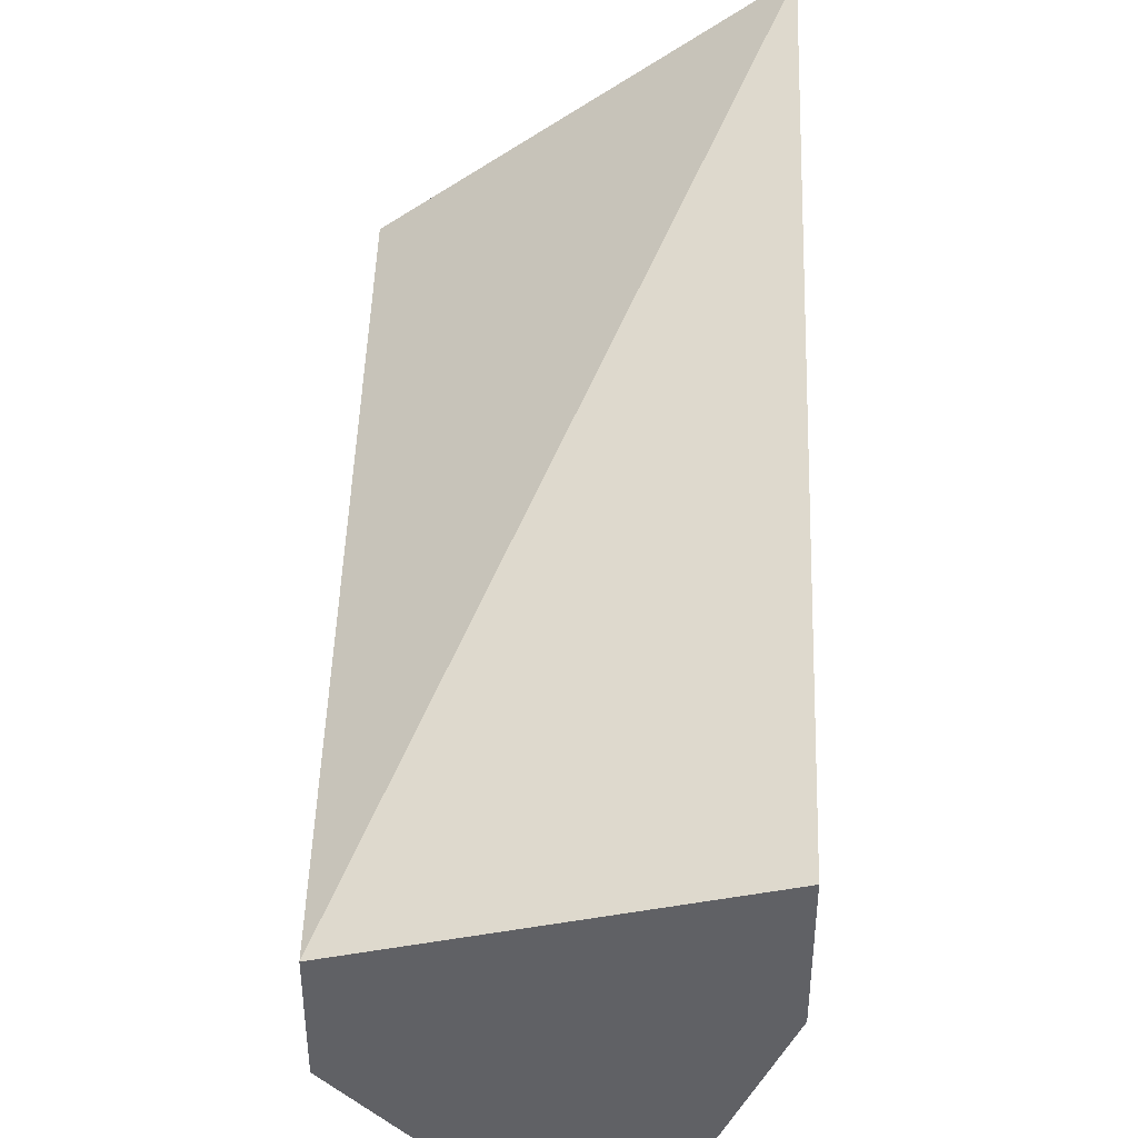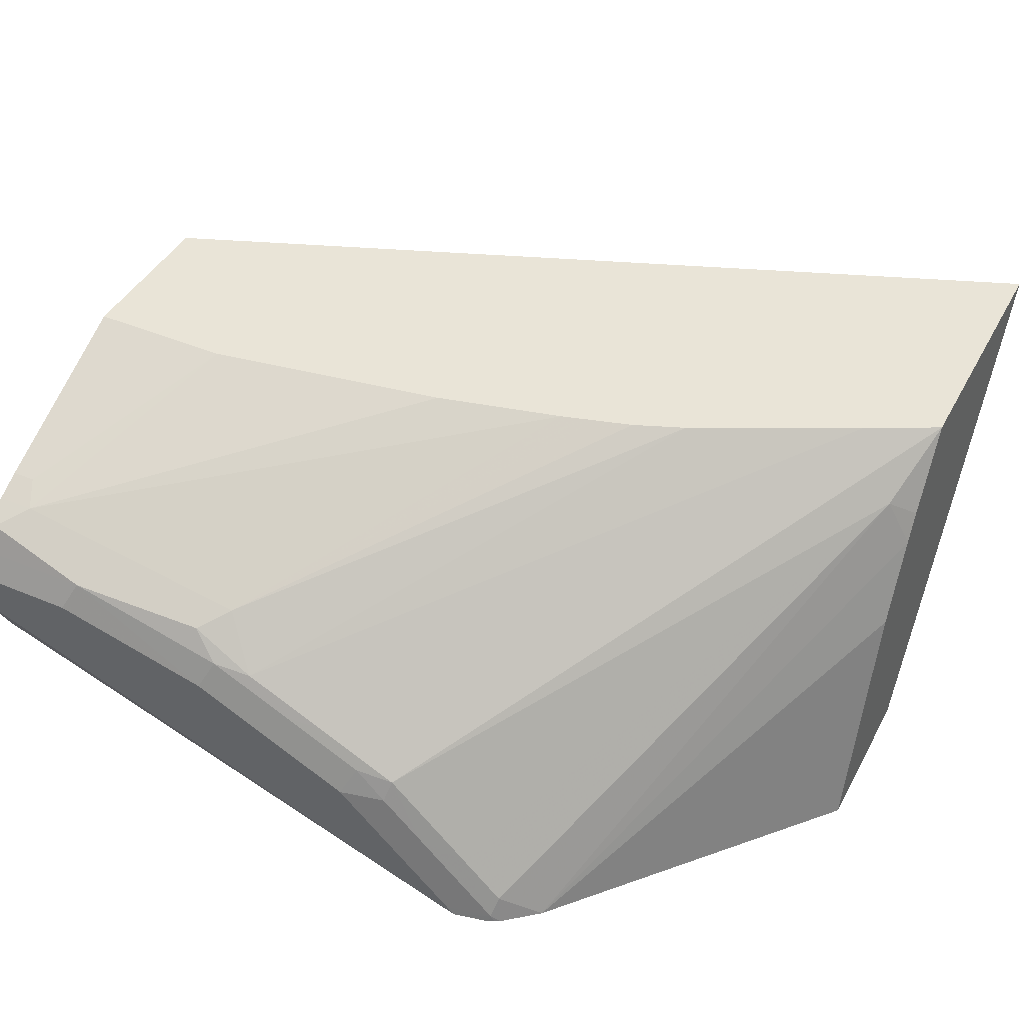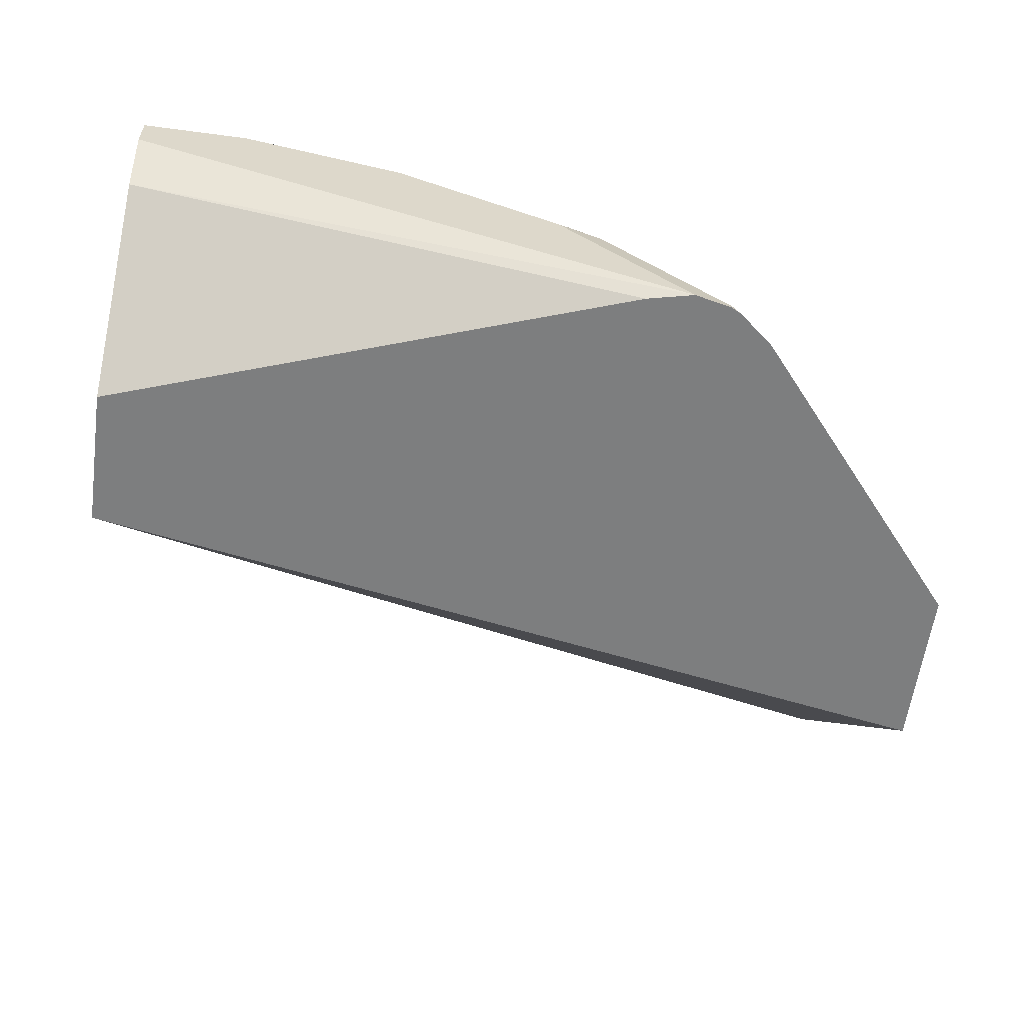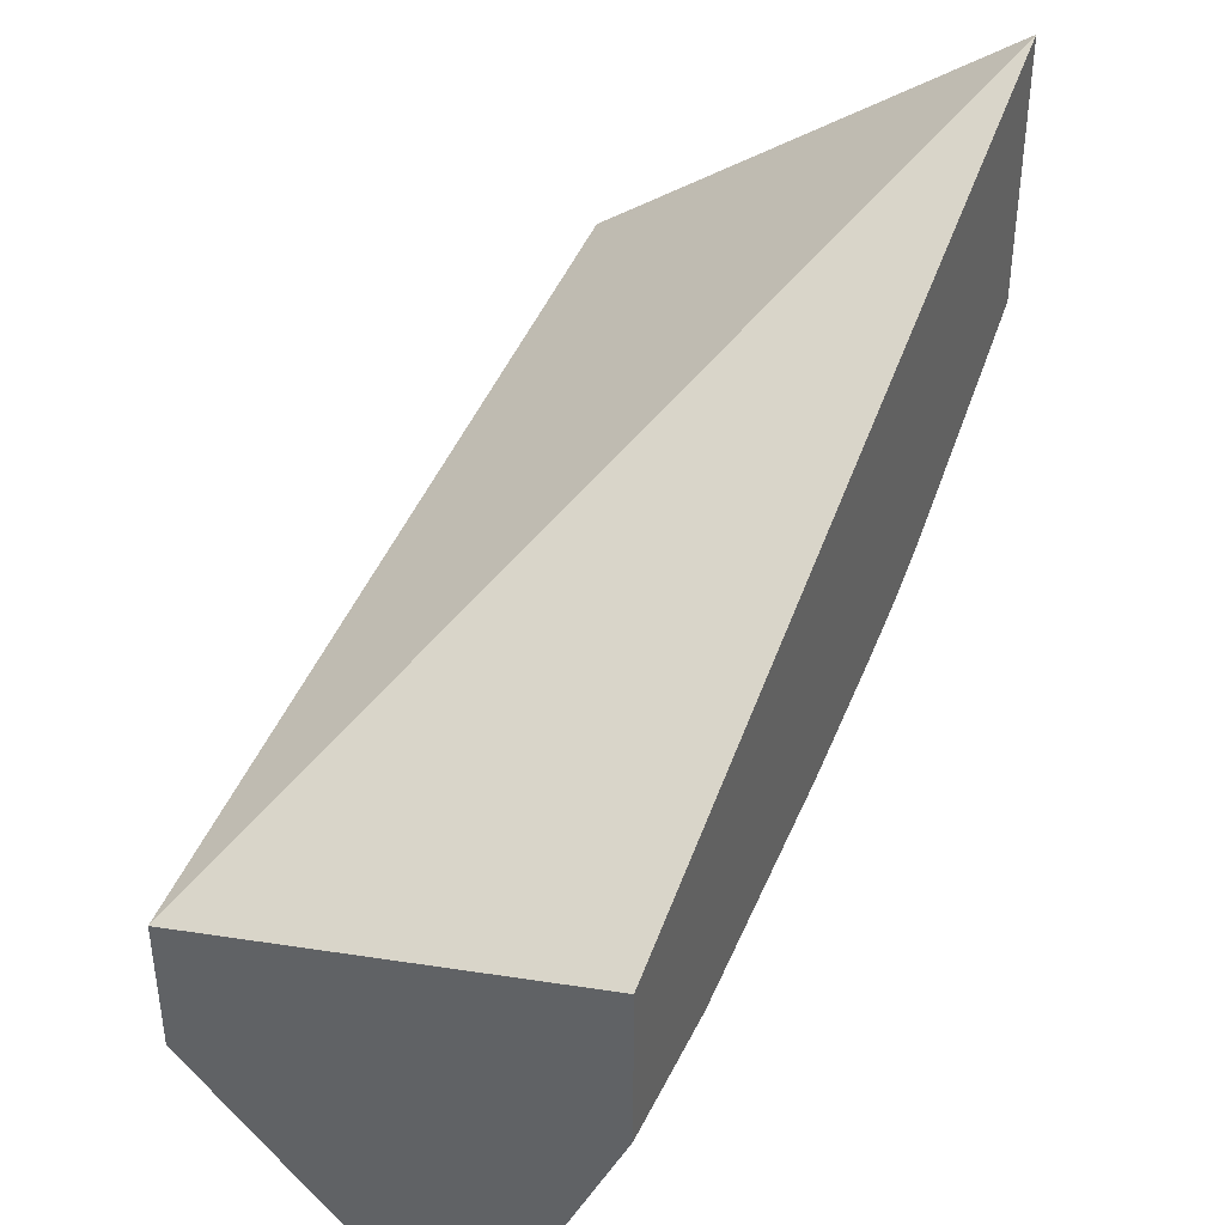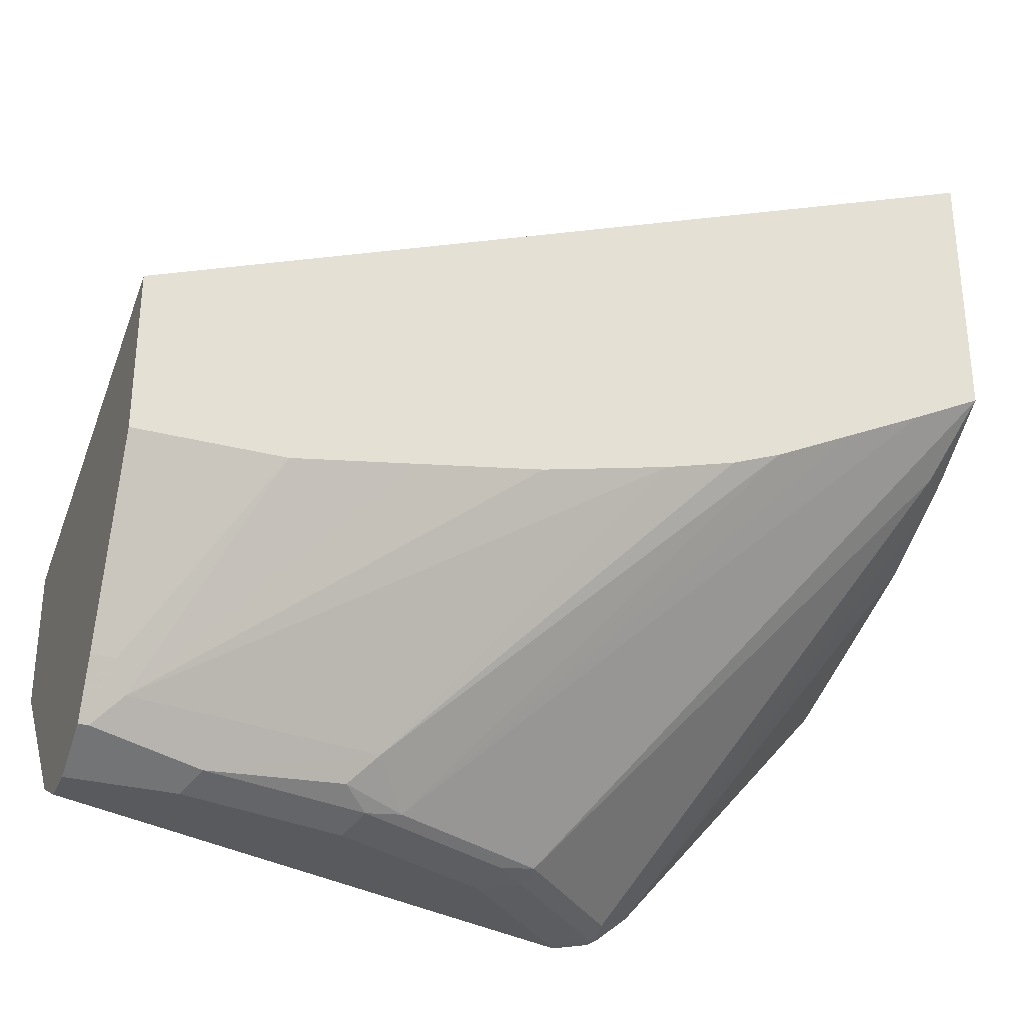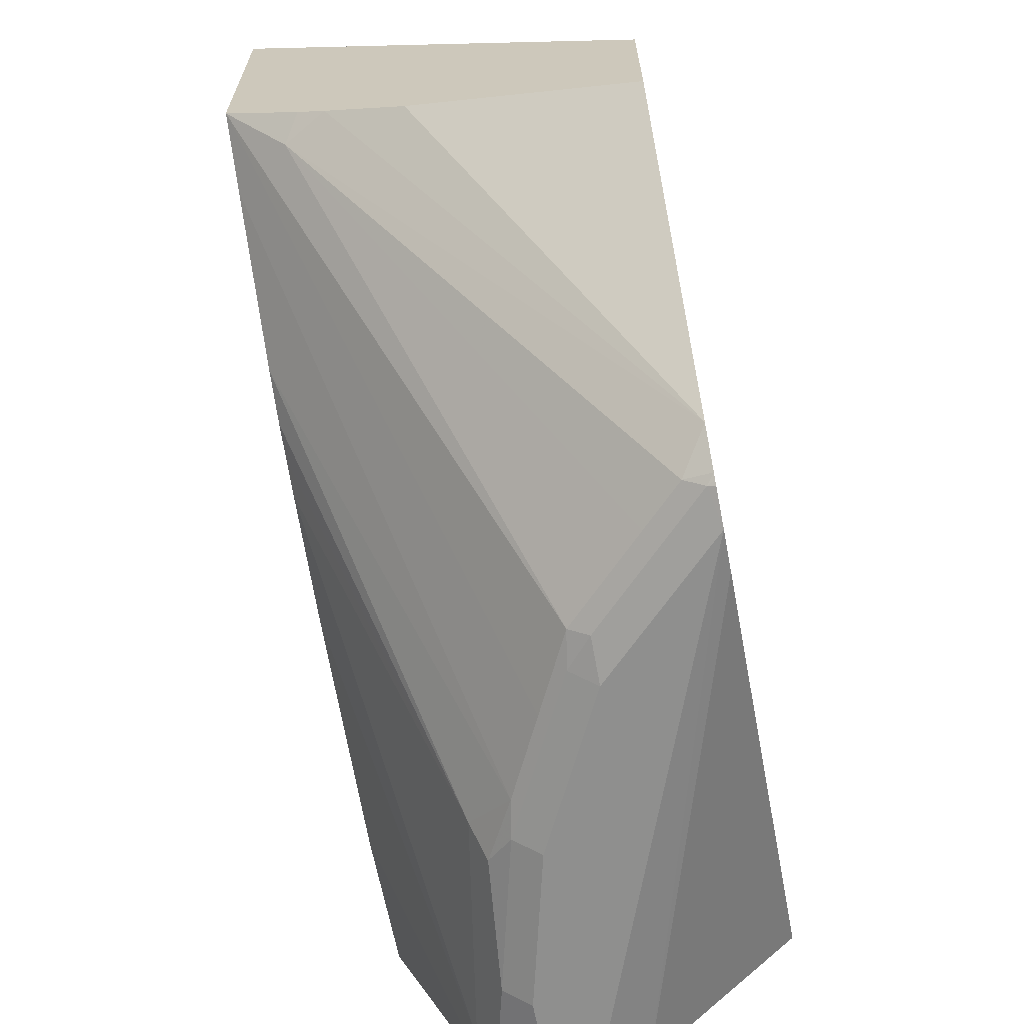
<metadata>
{"format":"obj","ext":"obj","renderer":"f3d","projection":"perspective","resolution":1024,"background":"white","views":[{"elev":39.5,"azim":-88.5,"up":"+Y"},{"elev":42.9,"azim":26.6,"up":"+Z"},{"elev":-59.3,"azim":-7.8,"up":"+Z"},{"elev":39.5,"azim":-66.4,"up":"+Y"},{"elev":-30.5,"azim":-20.7,"up":"+Y"},{"elev":-65.2,"azim":101.0,"up":"+Y"}]}
</metadata>
<code>
v 0.00835 -0.4252 0.3672
v 0.00835 -0.4187 0.3801
v 0.00835 -0.4252 0.3479
v 0.058 -0.4252 0.3672
v 0.00835 -0.4123 0.393
v 0.06445 -0.4187 0.3801
v 0.00835 -0.4123 0.3221
v 0.2742 -0.4252 0.2476
v 0.1353 -0.4252 0.3479
v 0.01289 -0.4123 0.393
v 0.00835 -0.3994 0.3994
v 0.02579 -0.3994 0.3994
v 0.1417 -0.4187 0.3607
v 0.1289 -0.4123 0.3736
v 0.1417 -0.3994 0.3801
v 0.00835 -0.3364 0.2476
v 0.2524 -0.4203 0.2476
v 0.2918 -0.4212 0.2476
v 0.2923 -0.4203 0.2513
v 0.2706 -0.4252 0.2513
v 0.1739 -0.4252 0.3286
v 0.1804 -0.4187 0.3414
v 0.00835 -0.3865 0.4058
v 0.07727 -0.2995 0.4446
v 0.01934 -0.3865 0.4058
v 0.2538 -0.2656 0.4446
v 0.1932 -0.2802 0.4446
v 0.1354 -0.2899 0.4446
v 0.1595 -0.4155 0.3575
v 0.3116 -0.2464 0.4446
v 0.2875 -0.256 0.4446
v 0.2874 -0.256 0.4446
v 0.2705 -0.2609 0.4446
v 0.00835 -0.2706 0.2476
v 0.2943 -0.42 0.2476
v 0.2969 -0.4185 0.2476
v 0.2947 -0.4155 0.2609
v 0.2754 -0.4155 0.2802
v 0.2536 -0.4203 0.2899
v 0.2126 -0.4252 0.3092
v 0.219 -0.4187 0.3221
v 0.1981 -0.4155 0.3382
v 0.00835 -0.2995 0.4446
v 0.4227 -0.1904 0.4446
v 0.3889 -0.2078 0.4446
v 0.3502 -0.2271 0.4446
v 0.00835 -0.2222 0.4446
v 0.4227 -0.06098 0.4446
v 0.4227 -0.1994 0.2476
v 0.3133 -0.4049 0.2476
v 0.4107 -0.2223 0.4155
v 0.2367 -0.4155 0.3189
v 0.2343 -0.4203 0.3092
v 0.4227 -0.2142 0.4075
v 0.4227 -0.1836 0.4446
v 0.4033 -0.1982 0.4446
v 0.4227 -0.2767 0.2476
v 0.4227 -0.2602 0.2975
v 0.4227 -0.2409 0.3555
v 0.4227 -0.2216 0.3941
f 24 32 31
f 24 31 30
f 24 30 46
f 24 46 45
f 24 45 56
f 24 48 47
f 24 55 48
f 24 47 43
f 29 42 44
f 24 33 32
f 29 44 45
f 24 56 55
f 24 26 33
f 19 39 40
f 24 28 27
f 23 24 43
f 23 25 24
f 22 52 42
f 22 41 52
f 22 40 41
f 21 40 22
f 19 40 20
f 19 38 39
f 19 37 38
f 19 36 37
f 29 45 46
f 24 27 26
f 29 46 30
f 44 56 45
f 34 48 49
f 19 35 36
f 51 60 54
f 50 60 51
f 50 59 60
f 50 58 59
f 50 57 58
f 44 52 51
f 44 55 56
f 44 48 55
f 44 49 48
f 44 57 49
f 44 58 57
f 34 47 48
f 44 59 58
f 44 54 60
f 44 51 54
f 42 52 44
f 41 53 52
f 40 53 41
f 39 53 40
f 39 52 53
f 38 51 52
f 38 52 39
f 37 51 38
f 37 50 51
f 36 50 37
f 44 60 59
f 18 35 19
f 8 35 18
f 15 32 33
f 6 13 14
f 6 9 13
f 6 12 10
f 5 12 11
f 5 10 12
f 4 9 6
f 3 7 8
f 2 10 5
f 2 6 10
f 1 6 2
f 1 4 6
f 1 9 4
f 1 21 9
f 1 40 21
f 1 20 40
f 1 8 20
f 1 3 8
f 1 7 3
f 1 16 7
f 1 34 16
f 1 47 34
f 1 23 43
f 1 11 23
f 1 5 11
f 1 2 5
f 6 14 15
f 6 15 12
f 1 43 47
f 7 17 8
f 7 16 17
f 15 31 32
f 15 30 31
f 14 29 15
f 13 42 29
f 13 22 42
f 13 29 14
f 12 28 24
f 12 27 28
f 12 26 27
f 12 15 26
f 12 24 25
f 11 25 23
f 15 29 30
f 9 22 13
f 11 12 25
f 8 16 34
f 8 49 57
f 8 57 50
f 8 50 36
f 8 34 49
f 15 33 26
f 8 18 19
f 8 19 20
f 9 21 22
f 8 36 35
f 8 17 16

</code>
